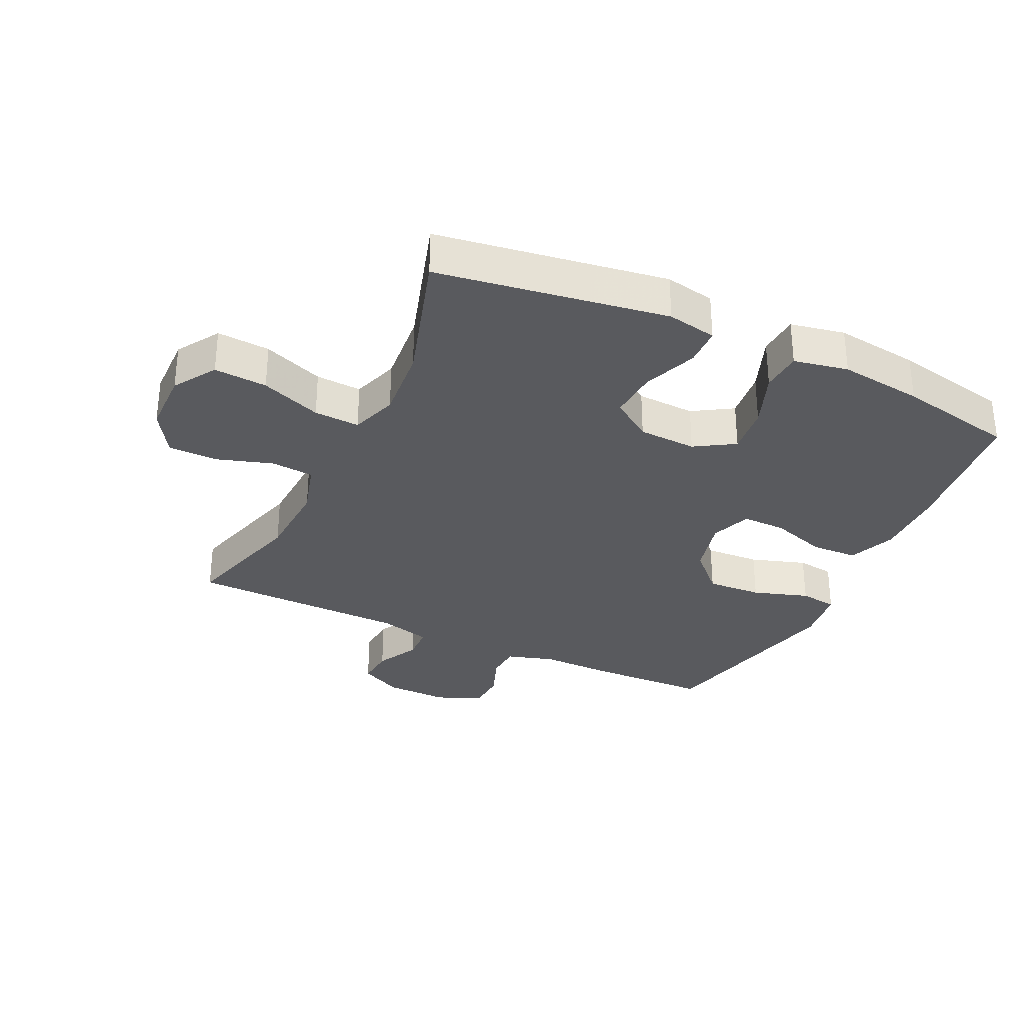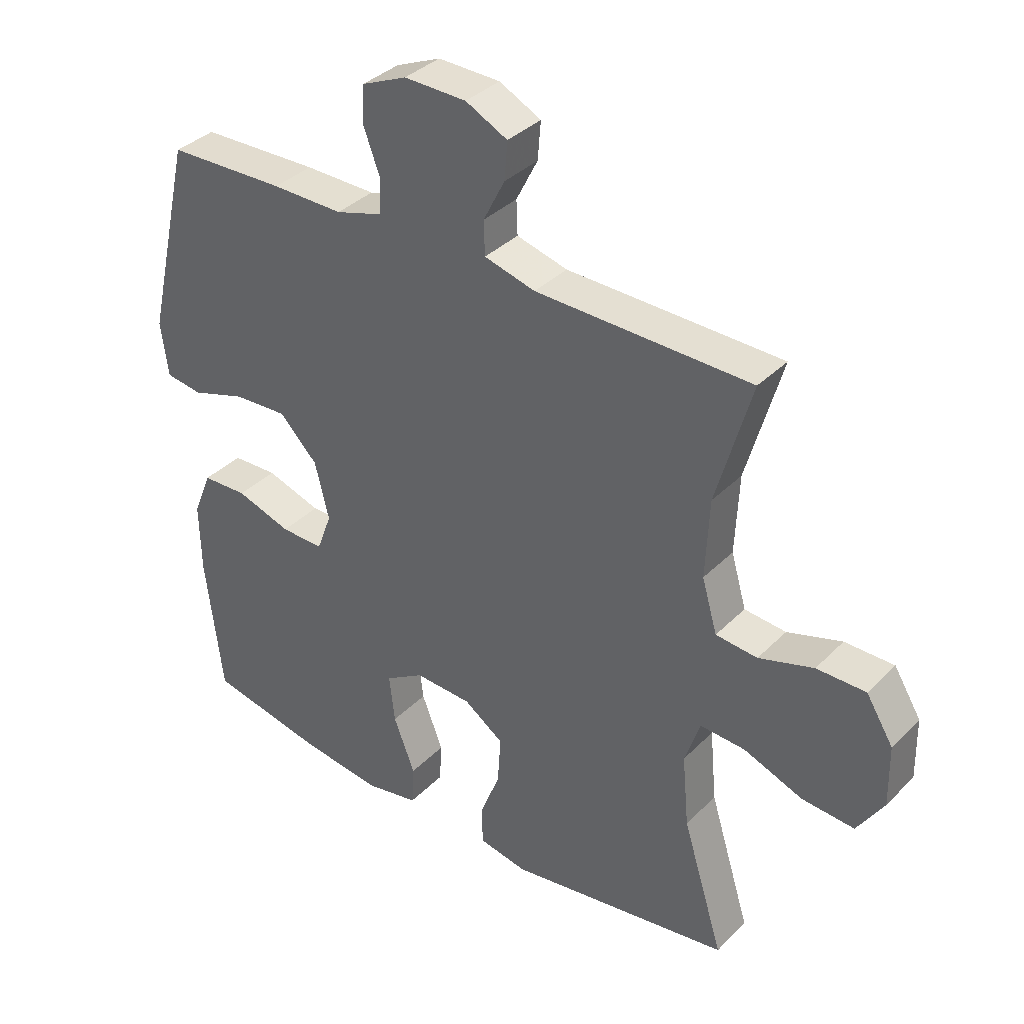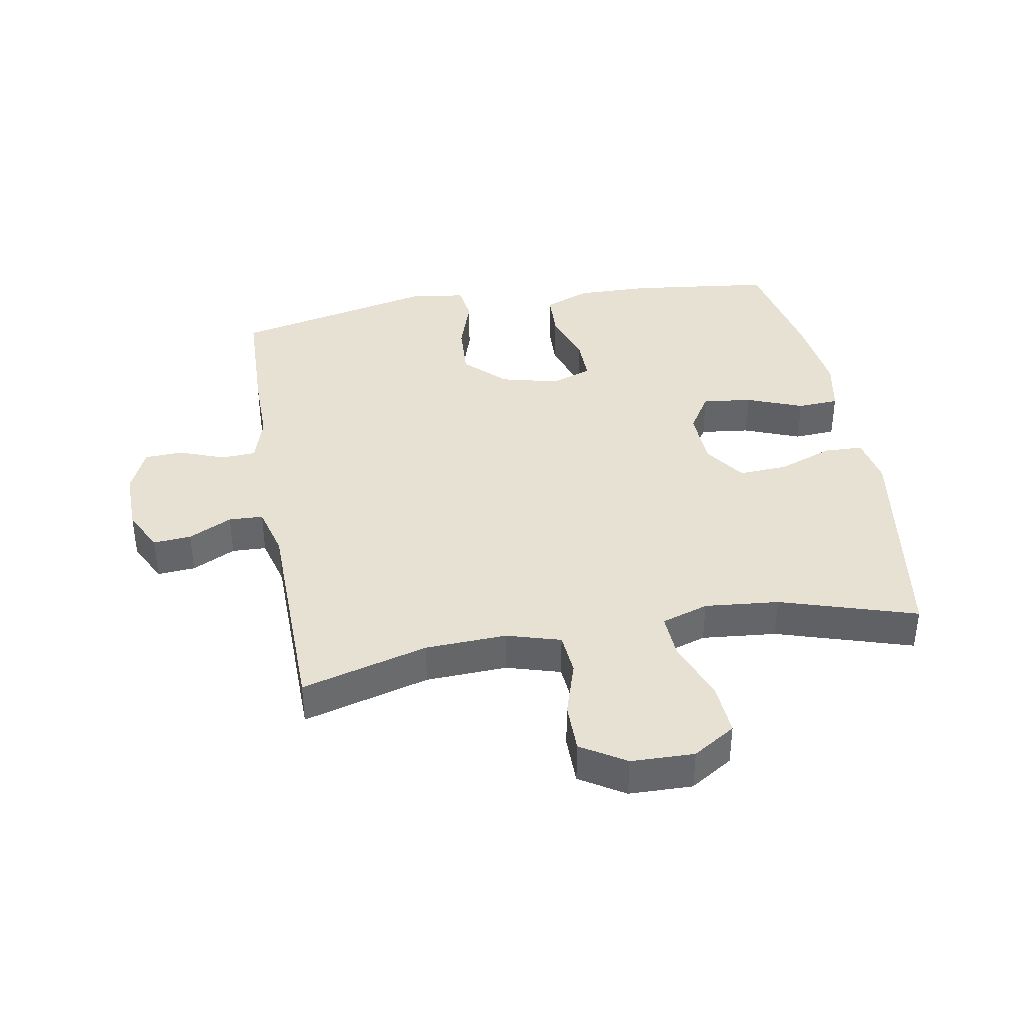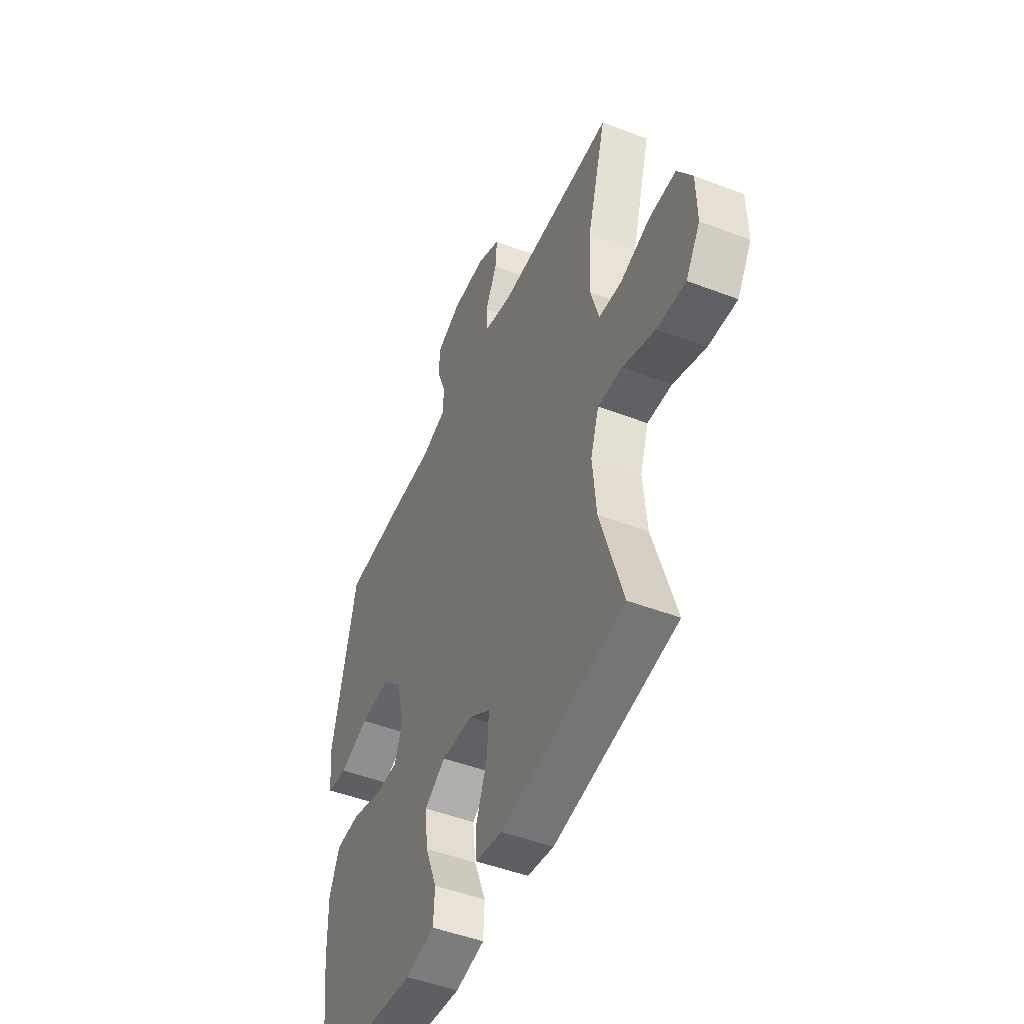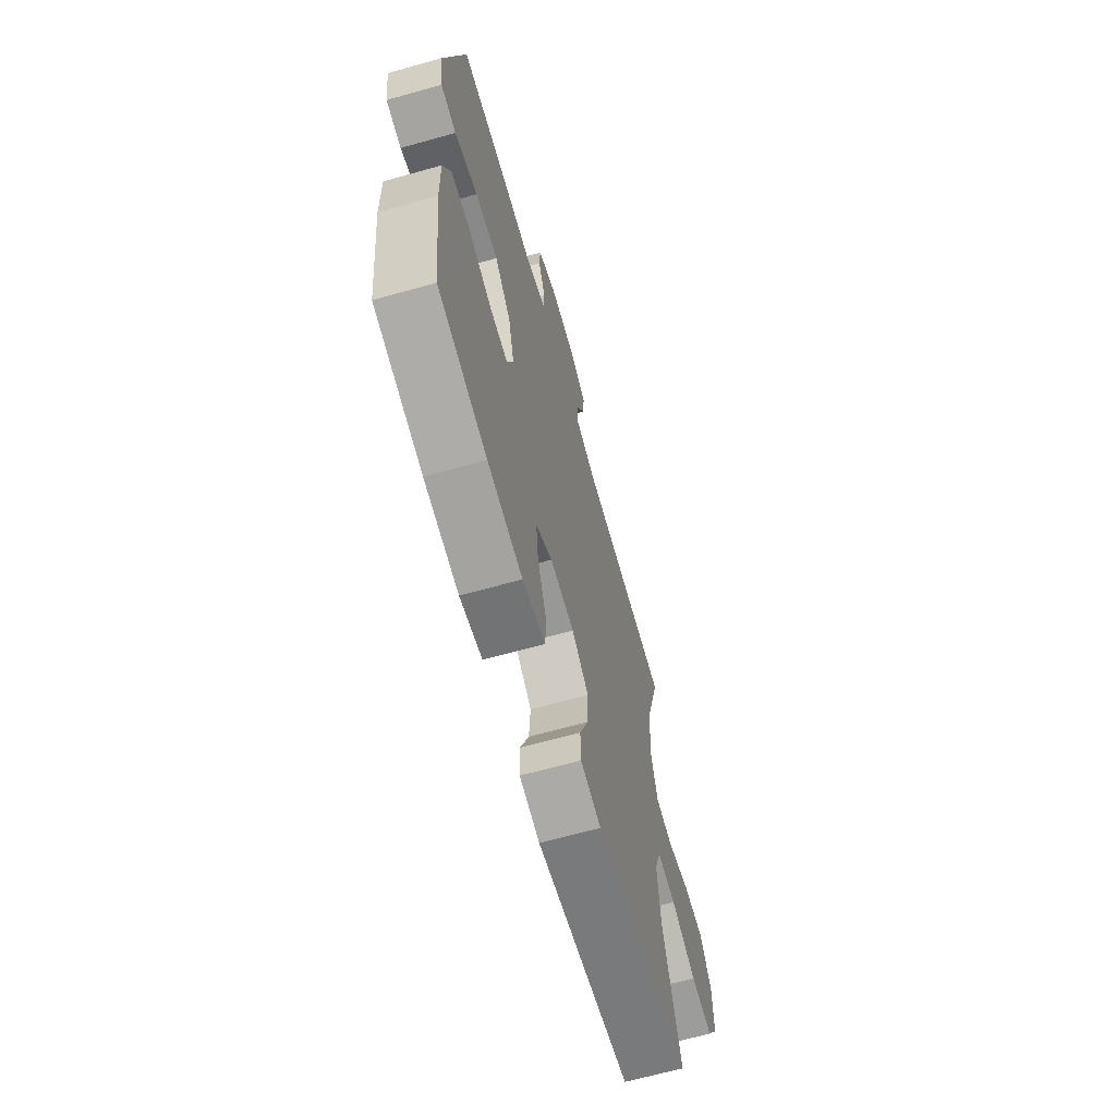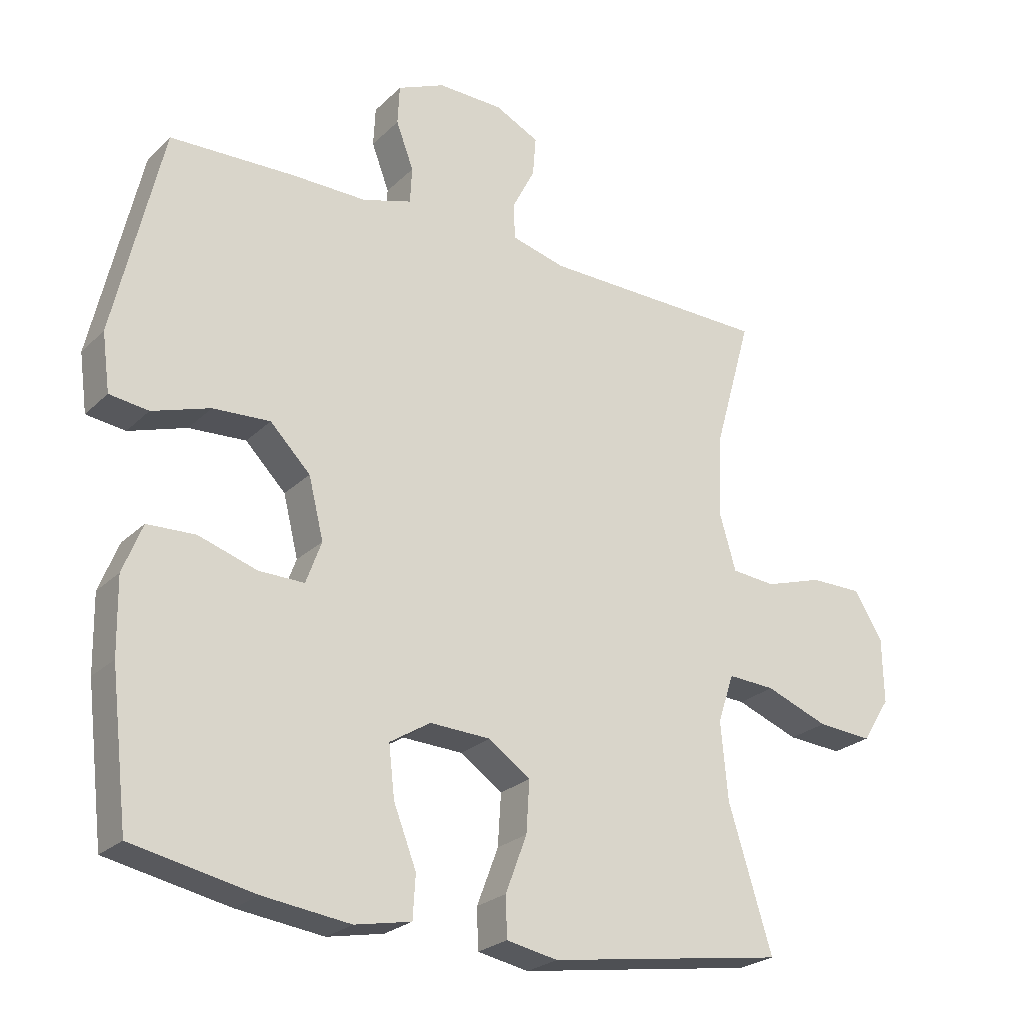
<metadata>
{"format":"obj","ext":"obj","renderer":"f3d","projection":"perspective","resolution":1024,"background":"white","views":[{"elev":-31.6,"azim":154.6,"up":"+Y"},{"elev":36.3,"azim":38.1,"up":"+Z"},{"elev":38.8,"azim":80.1,"up":"+Y"},{"elev":-48.3,"azim":66.8,"up":"+Z"},{"elev":-66.2,"azim":-74.3,"up":"+Z"},{"elev":-24.6,"azim":-33.5,"up":"+Z"}]}
</metadata>
<code>
v -0.5 0.07 0.5
v -0.308 0.07 0.506
v -0.192 0.07 0.505
v -0.116 0.07 0.528
v -0.113 0.07 0.584
v -0.14 0.07 0.656
v -0.137 0.07 0.717
v -0.064 0.07 0.749
v 0.037 0.07 0.747
v 0.105 0.07 0.713
v 0.1 0.07 0.652
v 0.065 0.07 0.583
v 0.067 0.07 0.528
v 0.15 0.07 0.506
v 0.5 0.07 0.5
v 0.443 0.07 0.298
v 0.437 0.07 0.168
v 0.462 0.07 0.082
v 0.53 0.07 0.076
v 0.619 0.07 0.104
v 0.699 0.07 0.104
v 0.743 0.07 0.033
v 0.745 0.07 -0.068
v 0.702 0.07 -0.136
v 0.617 0.07 -0.13
v 0.52 0.07 -0.093
v 0.447 0.07 -0.089
v 0.422 0.07 -0.164
v 0.433 0.07 -0.283
v 0.5 0.07 -0.5
v 0.257 0.07 -0.537
v 0.133 0.07 -0.556
v 0.054 0.07 -0.541
v 0.052 0.07 -0.479
v 0.085 0.07 -0.392
v 0.09 0.07 -0.313
v 0.025 0.07 -0.268
v -0.068 0.07 -0.264
v -0.131 0.07 -0.303
v -0.122 0.07 -0.382
v -0.087 0.07 -0.472
v -0.091 0.07 -0.538
v -0.178 0.07 -0.555
v -0.312 0.07 -0.538
v -0.5 0.07 -0.5
v -0.527 0.07 -0.272
v -0.529 0.07 -0.156
v -0.499 0.07 -0.081
v -0.425 0.07 -0.078
v -0.335 0.07 -0.107
v -0.265 0.07 -0.108
v -0.241 0.07 -0.043
v -0.264 0.07 0.05
v -0.326 0.07 0.113
v -0.414 0.07 0.108
v -0.503 0.07 0.079
v -0.563 0.07 0.087
v -0.575 0.07 0.176
v -0.5 0 0.5
v -0.308 0 0.506
v -0.192 0 0.505
v -0.116 0 0.528
v -0.113 0 0.584
v -0.14 0 0.656
v -0.137 0 0.717
v -0.064 0 0.749
v 0.037 0 0.747
v 0.105 0 0.713
v 0.1 0 0.652
v 0.065 0 0.583
v 0.067 0 0.528
v 0.15 0 0.506
v 0.5 0 0.5
v 0.443 0 0.298
v 0.437 0 0.168
v 0.462 0 0.082
v 0.53 0 0.076
v 0.619 0 0.104
v 0.699 0 0.104
v 0.743 0 0.033
v 0.745 0 -0.068
v 0.702 0 -0.136
v 0.617 0 -0.13
v 0.52 0 -0.093
v 0.447 0 -0.089
v 0.422 0 -0.164
v 0.433 0 -0.283
v 0.5 0 -0.5
v 0.257 0 -0.537
v 0.133 0 -0.556
v 0.054 0 -0.541
v 0.052 0 -0.479
v 0.085 0 -0.392
v 0.09 0 -0.313
v 0.025 0 -0.268
v -0.068 0 -0.264
v -0.131 0 -0.303
v -0.122 0 -0.382
v -0.087 0 -0.472
v -0.091 0 -0.538
v -0.178 0 -0.555
v -0.312 0 -0.538
v -0.5 0 -0.5
v -0.527 0 -0.272
v -0.529 0 -0.156
v -0.499 0 -0.081
v -0.425 0 -0.078
v -0.335 0 -0.107
v -0.265 0 -0.108
v -0.241 0 -0.043
v -0.264 0 0.05
v -0.326 0 0.113
v -0.414 0 0.108
v -0.503 0 0.079
v -0.563 0 0.087
v -0.575 0 0.176
f 1 2 3
f 58 1 3
f 57 58 3
f 56 57 3
f 55 56 3
f 54 55 3 4
f 53 54 4
f 52 53 4
f 48 49 50
f 47 48 50
f 46 47 50
f 45 46 50
f 44 45 50
f 43 44 50
f 42 43 50
f 41 42 50
f 40 41 50
f 39 40 50 51
f 38 39 51 52
f 33 34 35
f 32 33 35
f 31 32 35
f 31 35 36
f 30 31 36
f 29 30 36
f 28 29 36 37
f 24 25 26
f 23 24 26
f 22 23 26
f 21 22 26
f 20 21 26
f 19 20 26
f 18 19 26 27
f 38 52 4
f 37 38 4
f 28 37 4
f 27 28 4
f 18 27 4
f 17 18 4
f 10 11 12
f 9 10 12
f 8 9 12
f 7 8 12
f 6 7 12
f 5 6 12
f 5 12 13
f 4 5 13
f 17 4 13
f 16 17 13
f 14 15 16
f 13 14 16
f 61 60 59
f 61 59 116
f 61 116 115
f 61 115 114
f 61 114 113
f 62 61 113 112
f 62 112 111
f 62 111 110
f 108 107 106
f 108 106 105
f 108 105 104
f 108 104 103
f 108 103 102
f 108 102 101
f 108 101 100
f 108 100 99
f 108 99 98
f 109 108 98 97
f 110 109 97 96
f 93 92 91
f 93 91 90
f 93 90 89
f 94 93 89
f 94 89 88
f 94 88 87
f 95 94 87 86
f 84 83 82
f 84 82 81
f 84 81 80
f 84 80 79
f 84 79 78
f 84 78 77
f 85 84 77 76
f 62 110 96
f 62 96 95
f 62 95 86
f 62 86 85
f 62 85 76
f 62 76 75
f 70 69 68
f 70 68 67
f 70 67 66
f 70 66 65
f 70 65 64
f 70 64 63
f 71 70 63
f 71 63 62
f 71 62 75
f 71 75 74
f 74 73 72
f 74 72 71
f 1 59 60 2
f 2 60 61 3
f 3 61 62 4
f 4 62 63 5
f 5 63 64 6
f 6 64 65 7
f 7 65 66 8
f 8 66 67 9
f 9 67 68 10
f 10 68 69 11
f 11 69 70 12
f 12 70 71 13
f 13 71 72 14
f 14 72 73 15
f 15 73 74 16
f 16 74 75 17
f 17 75 76 18
f 18 76 77 19
f 19 77 78 20
f 20 78 79 21
f 21 79 80 22
f 22 80 81 23
f 23 81 82 24
f 24 82 83 25
f 25 83 84 26
f 26 84 85 27
f 27 85 86 28
f 28 86 87 29
f 29 87 88 30
f 30 88 89 31
f 31 89 90 32
f 32 90 91 33
f 33 91 92 34
f 34 92 93 35
f 35 93 94 36
f 36 94 95 37
f 37 95 96 38
f 38 96 97 39
f 39 97 98 40
f 40 98 99 41
f 41 99 100 42
f 42 100 101 43
f 43 101 102 44
f 44 102 103 45
f 45 103 104 46
f 46 104 105 47
f 47 105 106 48
f 48 106 107 49
f 49 107 108 50
f 50 108 109 51
f 51 109 110 52
f 52 110 111 53
f 53 111 112 54
f 54 112 113 55
f 55 113 114 56
f 56 114 115 57
f 57 115 116 58
f 58 116 59 1

</code>
